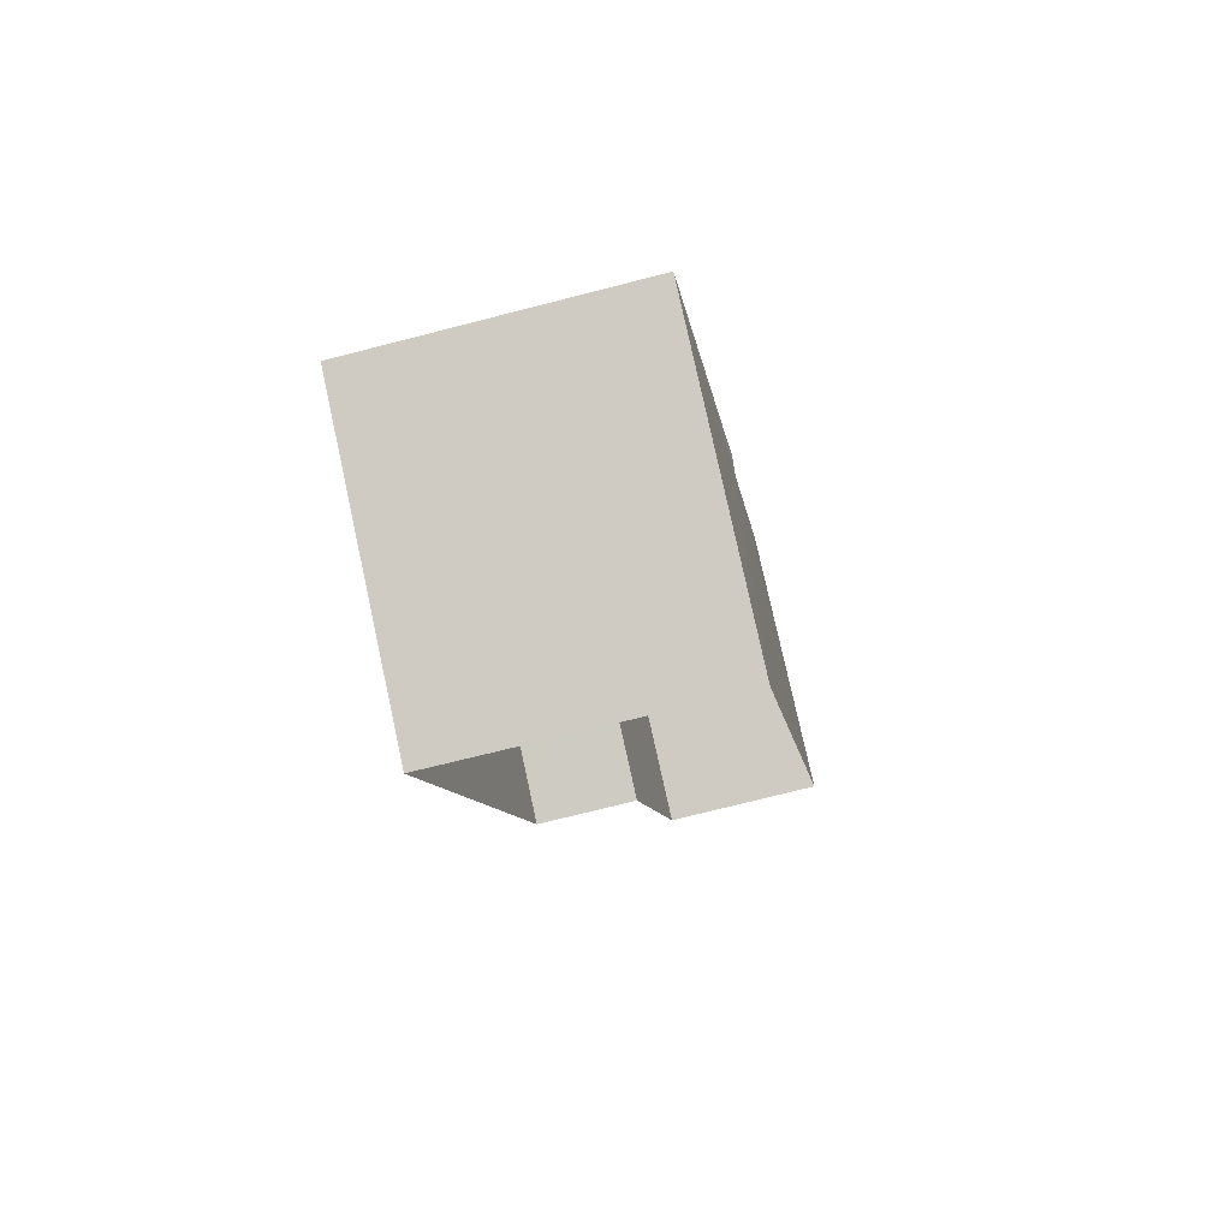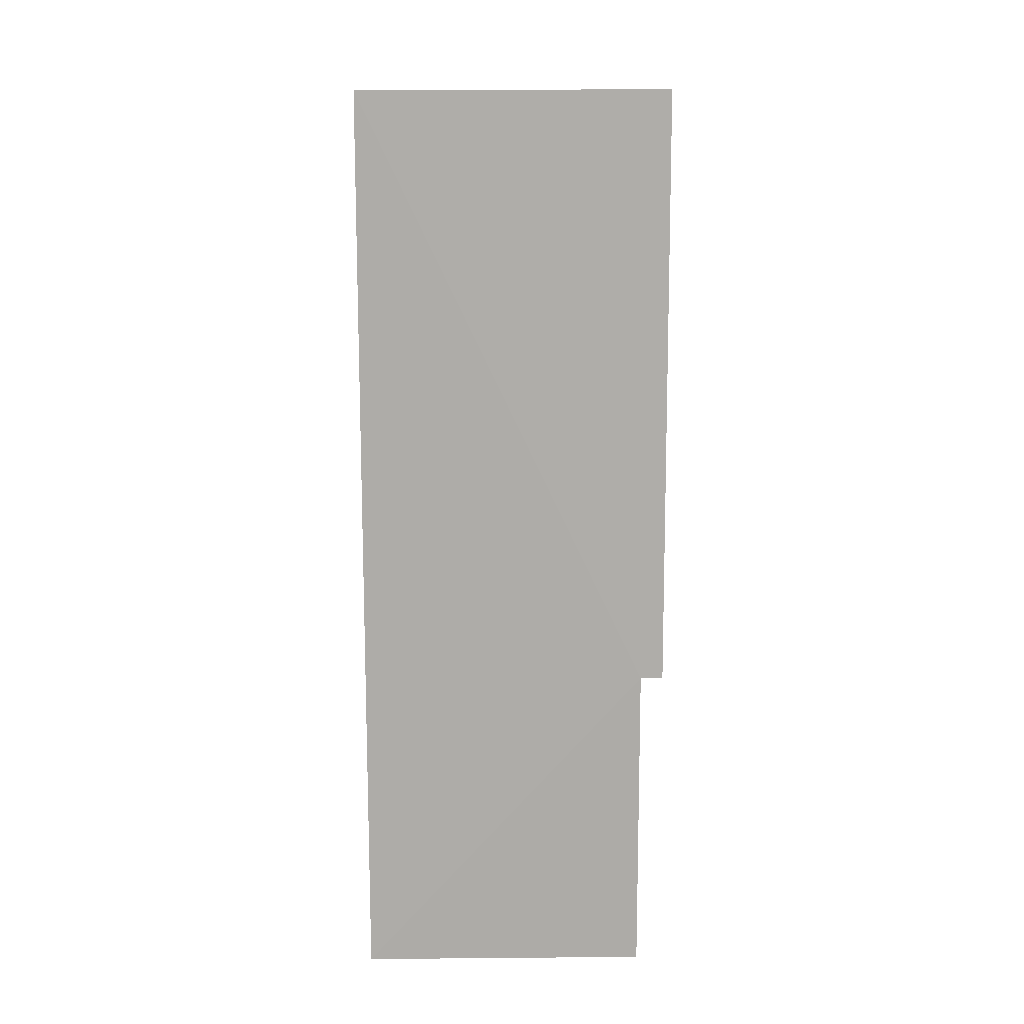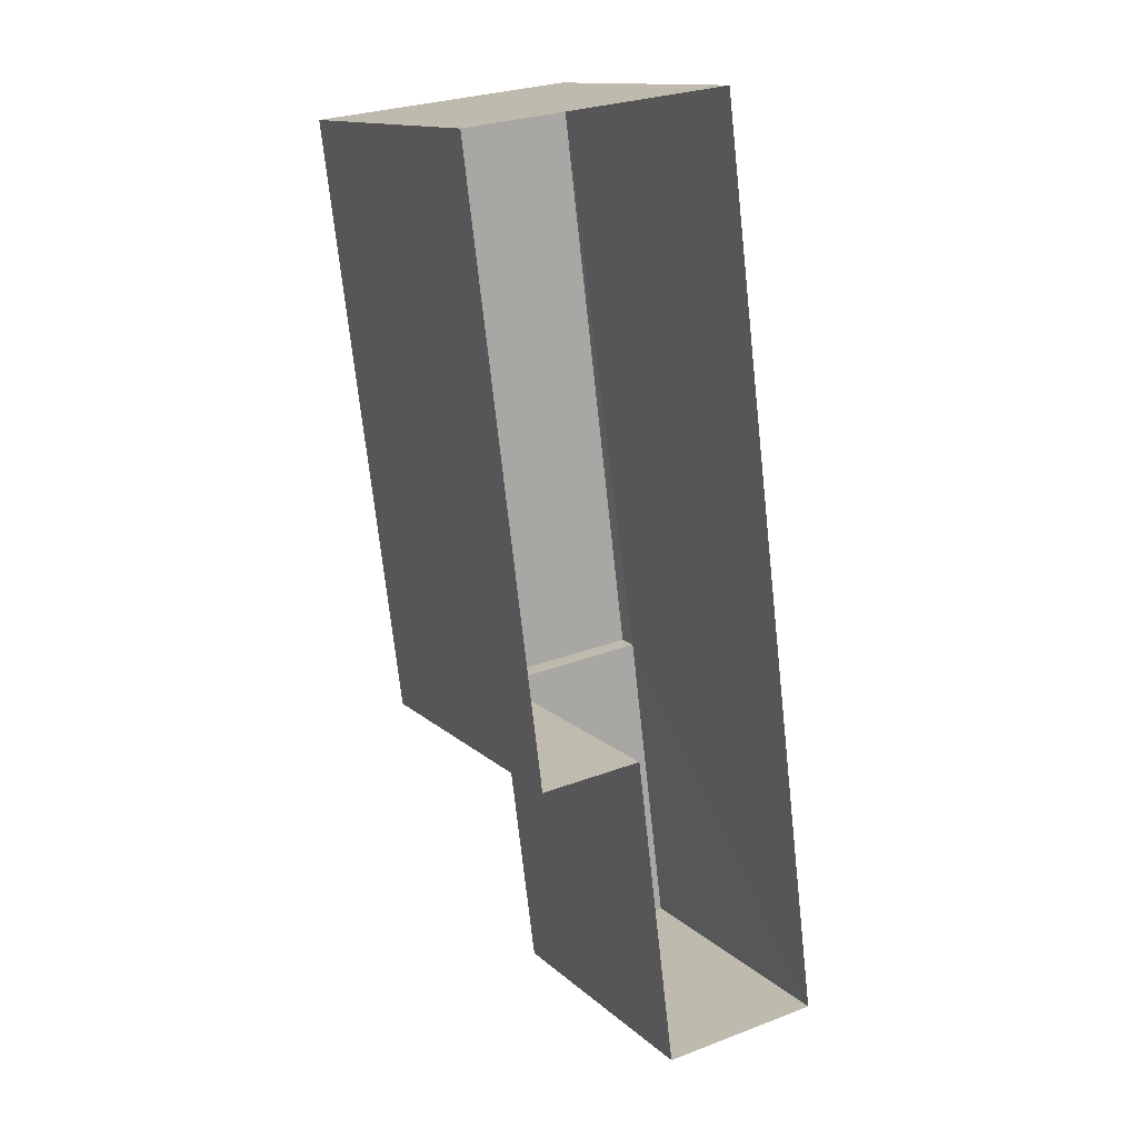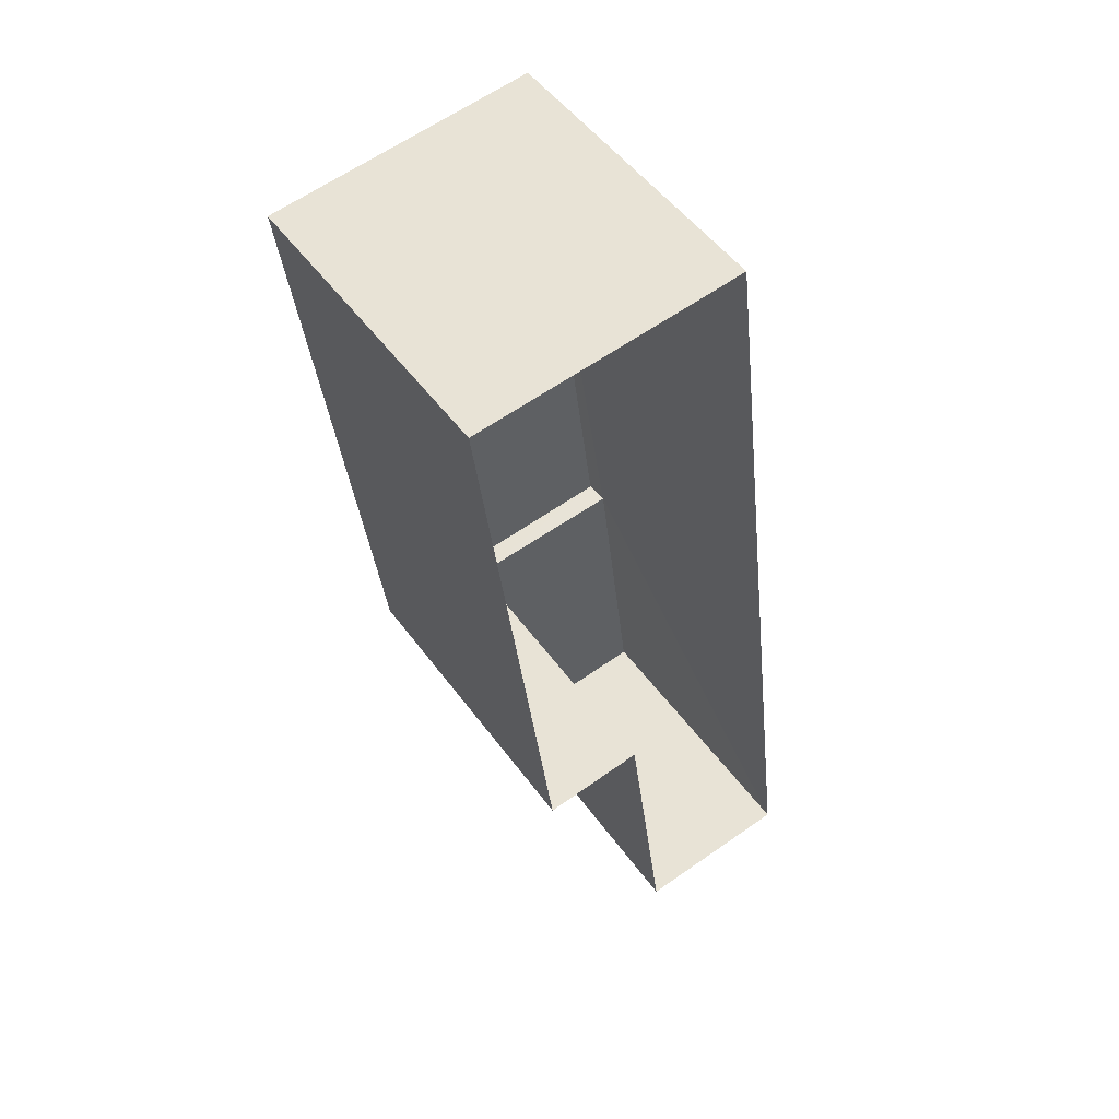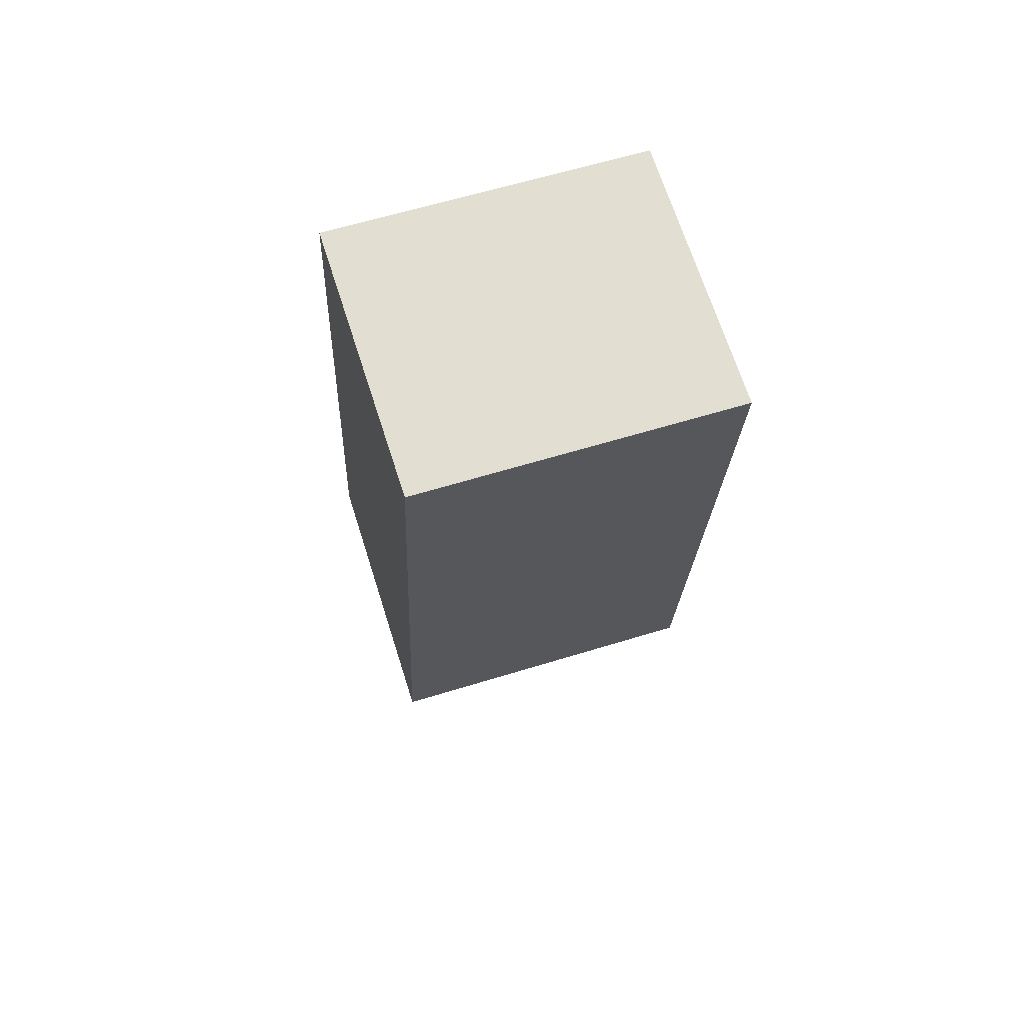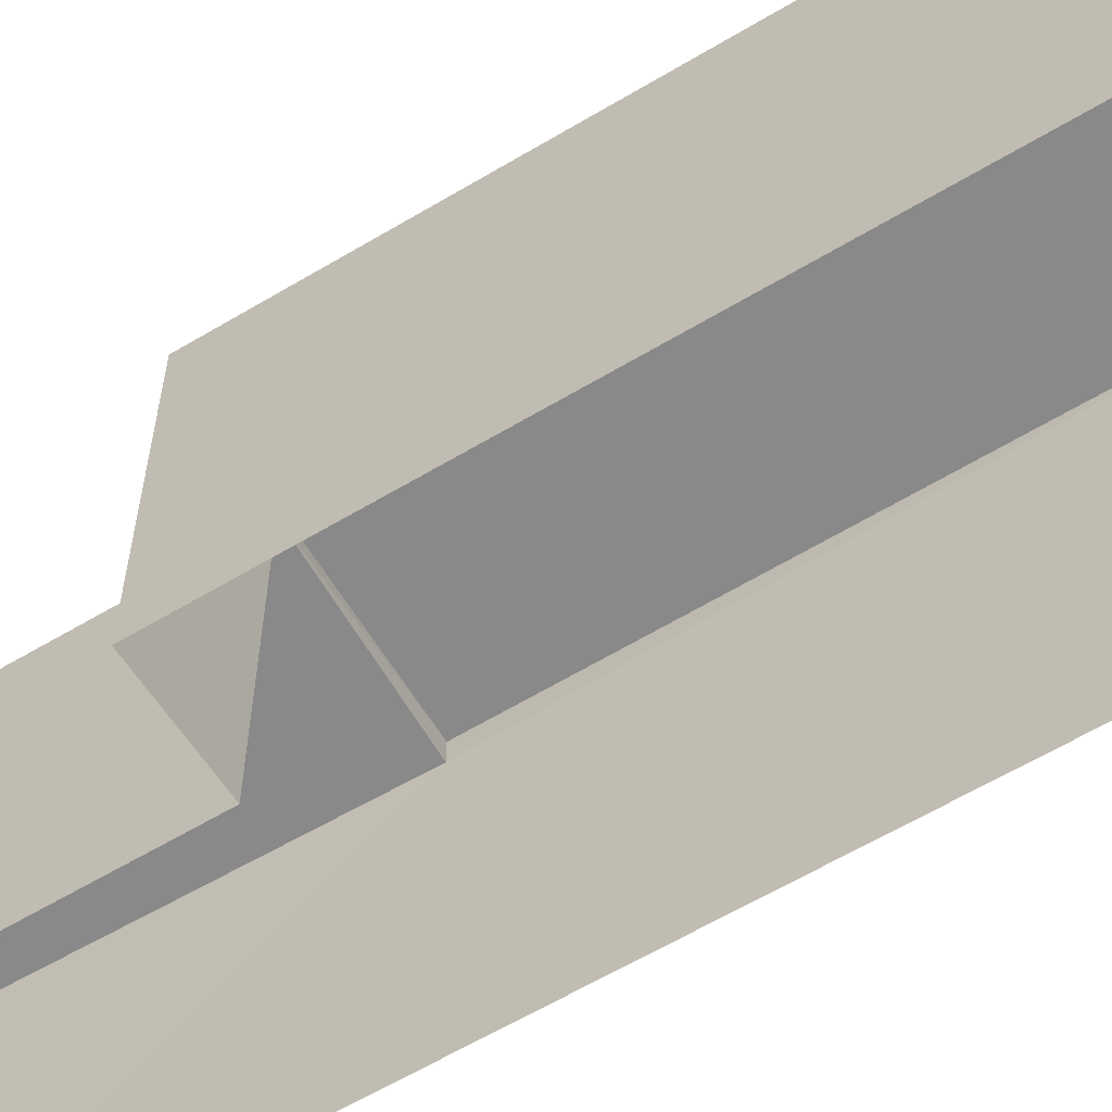
<metadata>
{"format":"obj","ext":"obj","renderer":"f3d","projection":"perspective","resolution":1024,"background":"white","views":[{"elev":79.7,"azim":167.4,"up":"+Y"},{"elev":20.2,"azim":-90.8,"up":"+Y"},{"elev":13.7,"azim":151.4,"up":"+Y"},{"elev":50.7,"azim":145.4,"up":"+Y"},{"elev":60.9,"azim":72.3,"up":"+Y"},{"elev":-62.9,"azim":113.8,"up":"+Z"}]}
</metadata>
<code>
v -3.721e+05 -1.054e+05 25.1
v -3.721e+05 -1.054e+05 25.1
v -3.721e+05 -1.054e+05 25.1
v -3.721e+05 -1.054e+05 25.1
v -3.721e+05 -1.054e+05 25.1
v -3.721e+05 -1.054e+05 25.1
v -3.721e+05 -1.054e+05 27.96
v -3.721e+05 -1.054e+05 27.96
v -3.721e+05 -1.054e+05 27.96
v -3.721e+05 -1.054e+05 27.96
v -3.721e+05 -1.054e+05 28.18
v -3.721e+05 -1.054e+05 28.18
v -3.721e+05 -1.054e+05 28.18
v -3.721e+05 -1.054e+05 28.18
f 1 2 3
f 2 4 3
f 3 5 6
f 3 4 5
f 7 8 9
f 7 10 8
f 11 12 13
f 11 14 12
f 13 5 4
f 13 12 5
f 3 9 1
f 3 7 9
f 12 6 5
f 12 14 6
f 9 2 1
f 9 8 2
f 2 10 4
f 4 10 13
f 2 8 10
f 13 10 11
f 3 6 7
f 6 14 7
f 7 11 10
f 7 14 11

</code>
